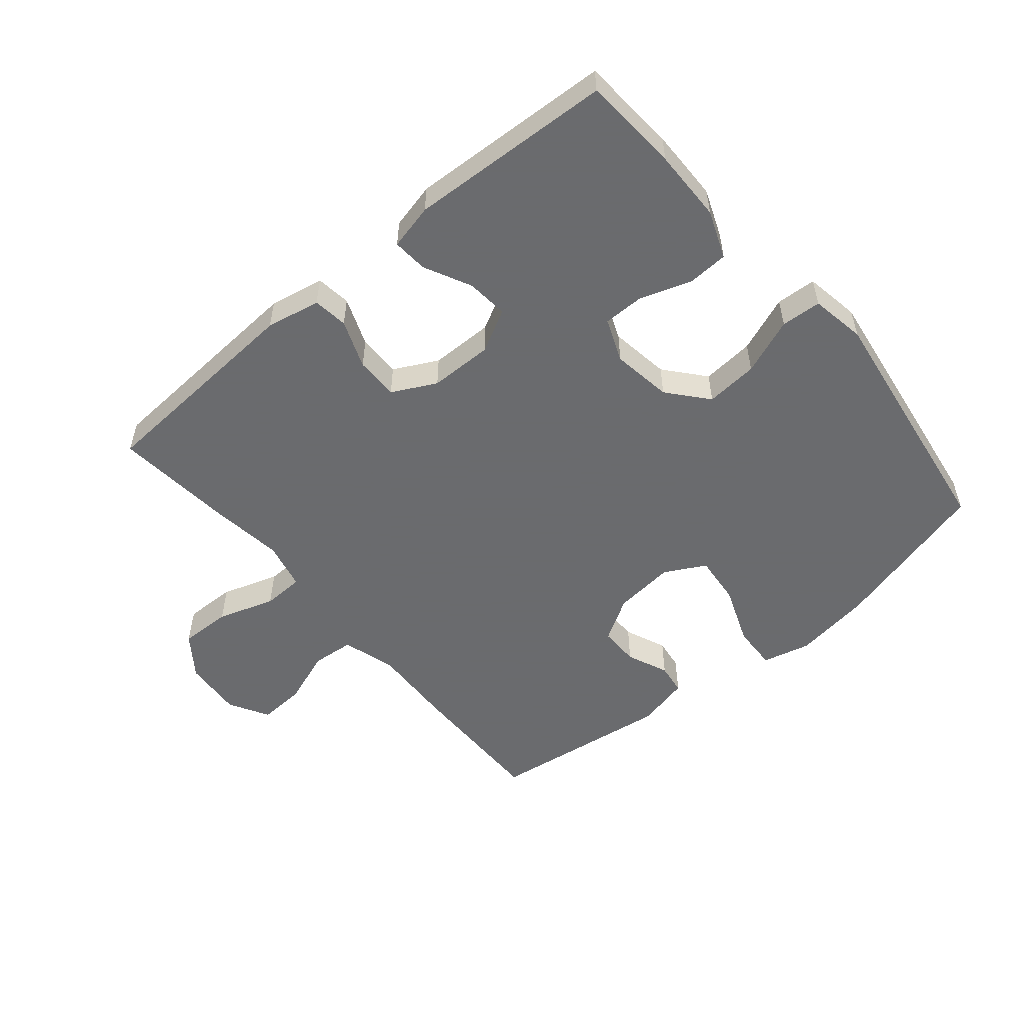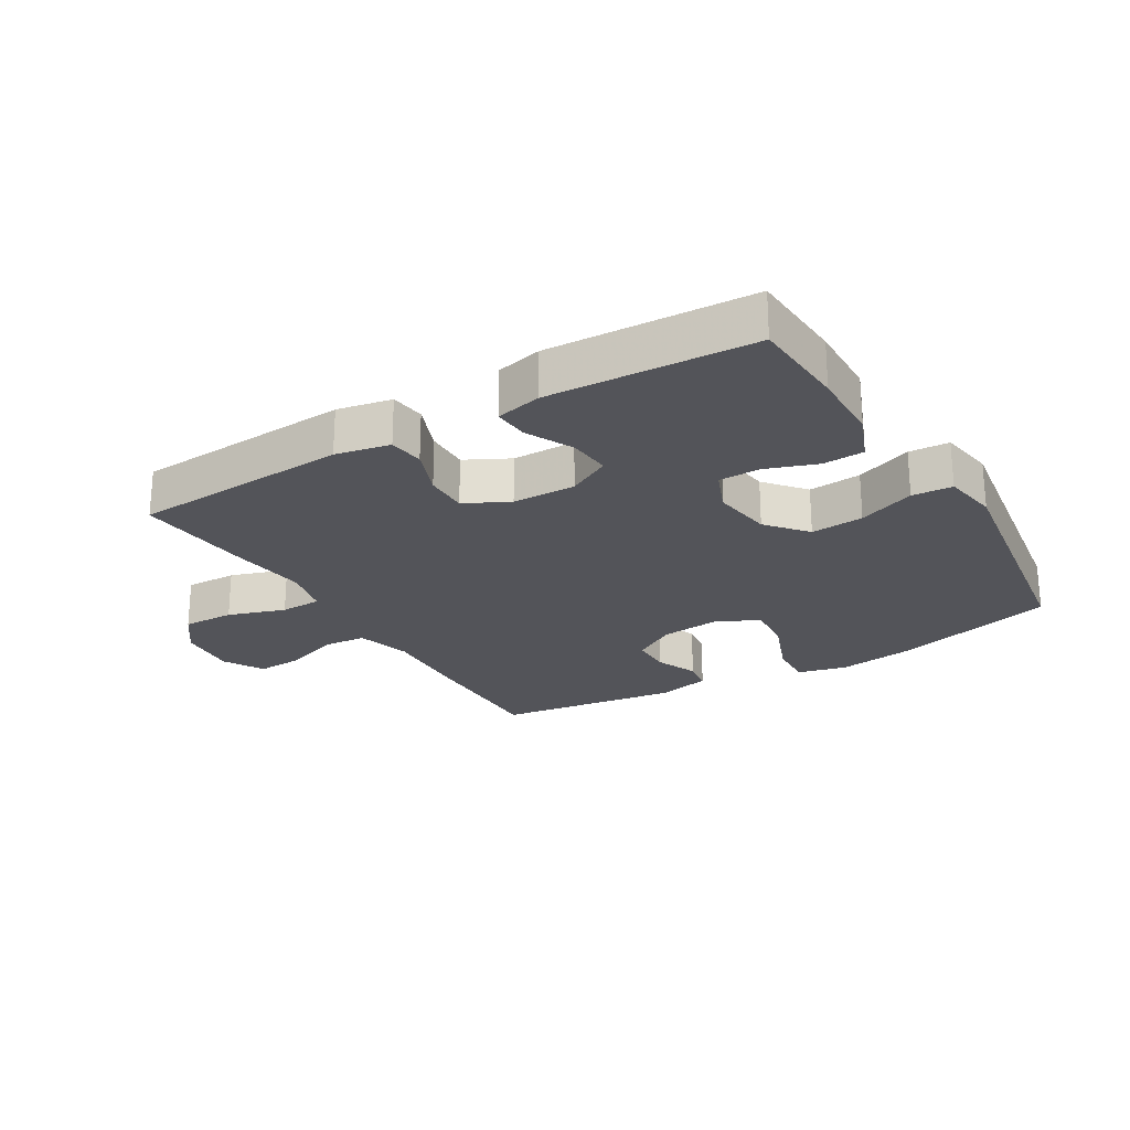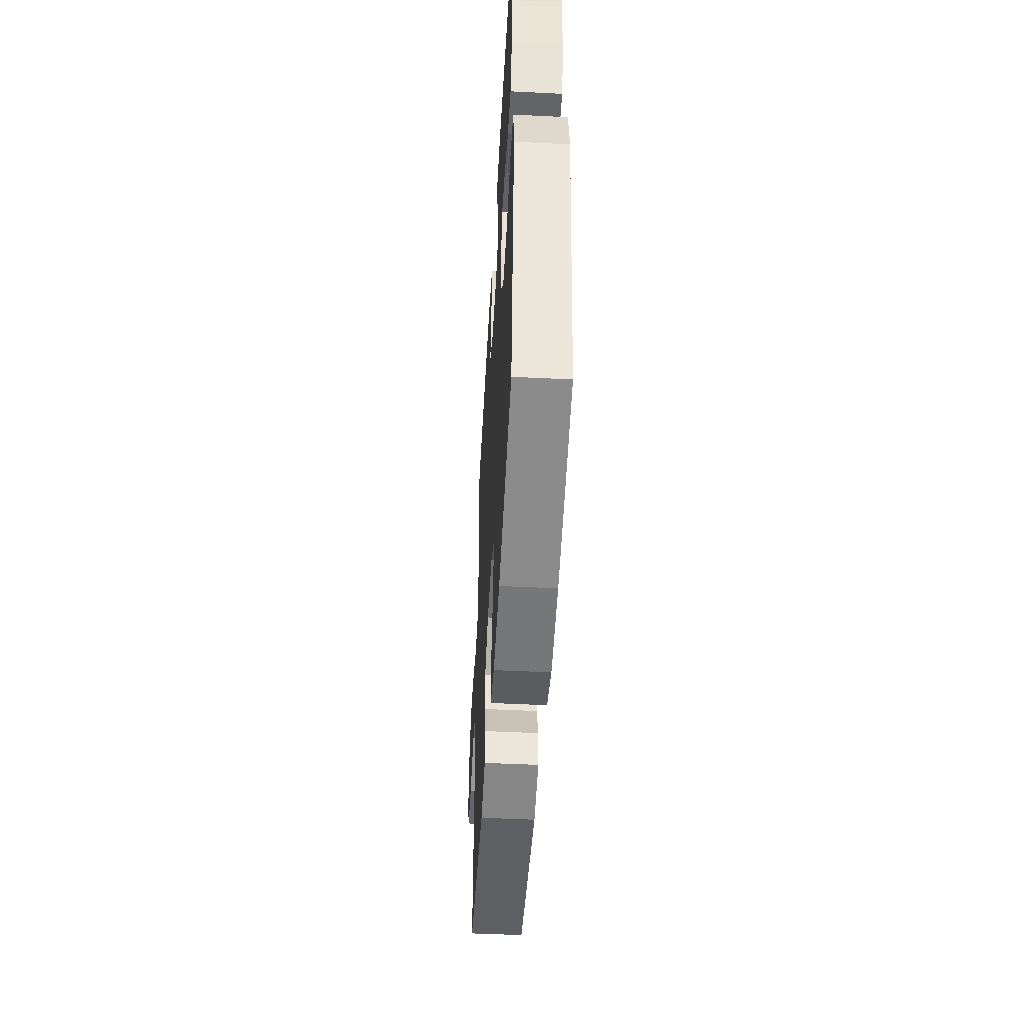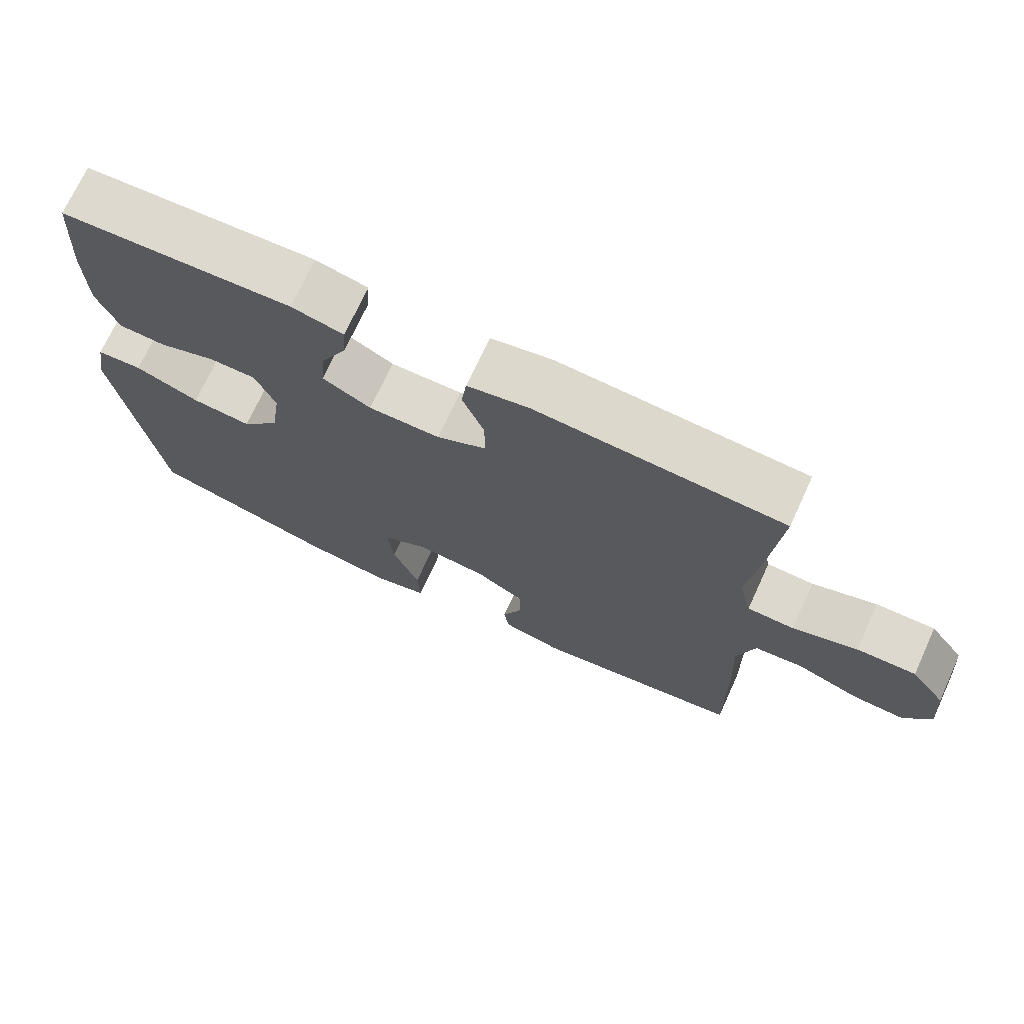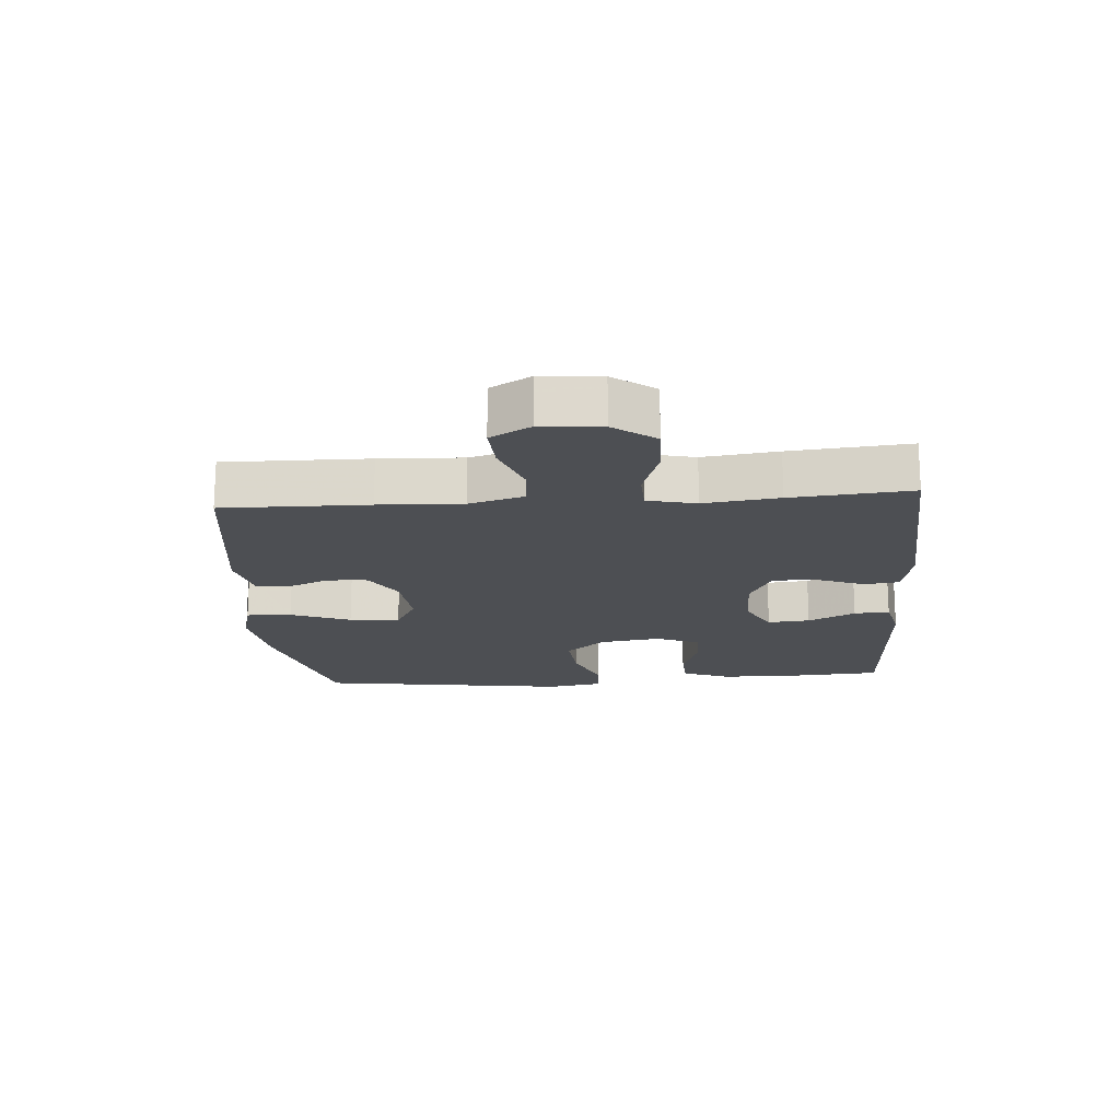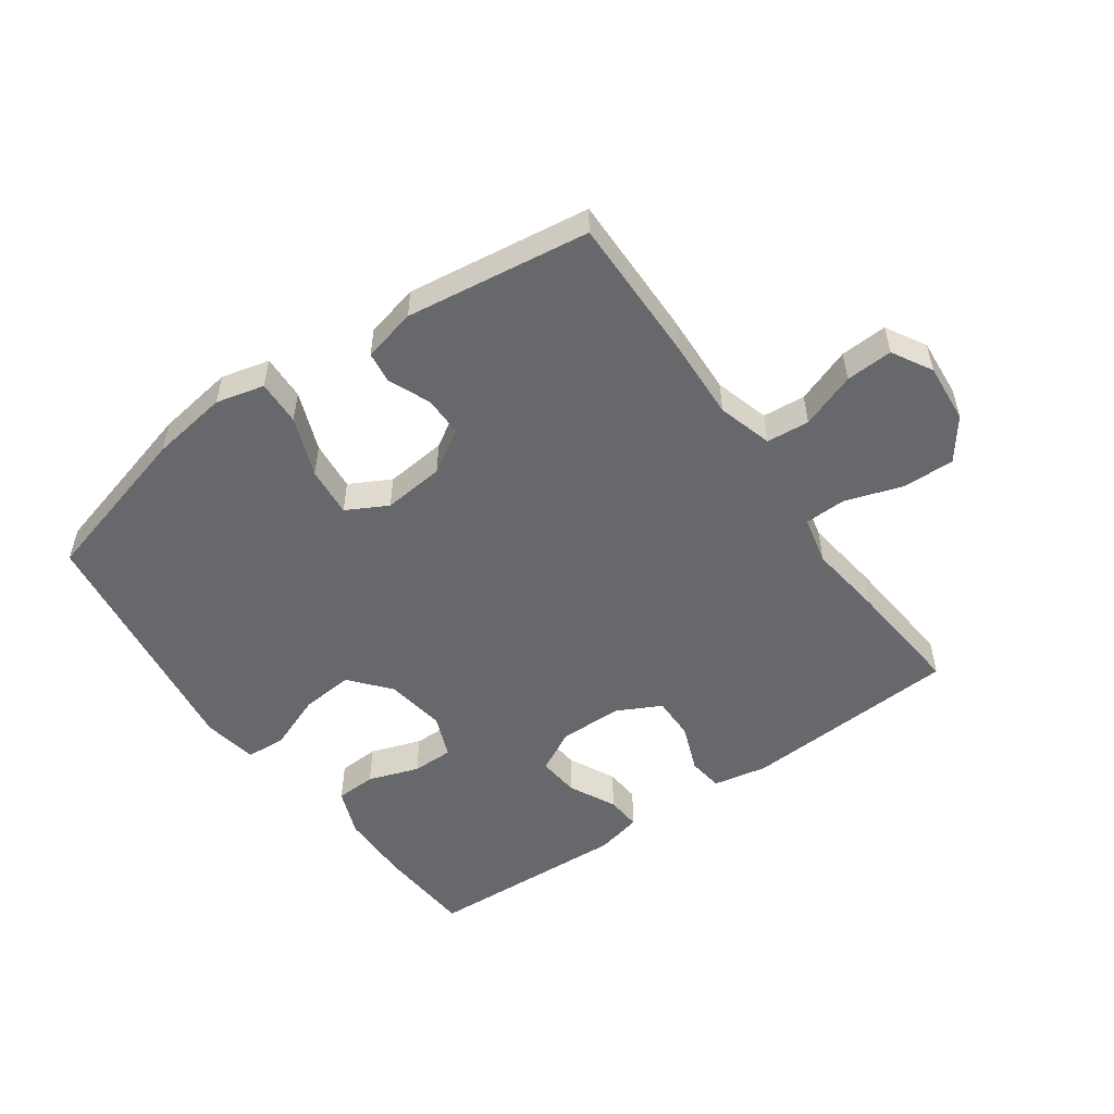
<metadata>
{"format":"obj","ext":"obj","renderer":"f3d","projection":"perspective","resolution":1024,"background":"white","views":[{"elev":-53.3,"azim":40.1,"up":"+Y"},{"elev":-23.8,"azim":30.8,"up":"+Y"},{"elev":-48.7,"azim":86.8,"up":"+Z"},{"elev":71.8,"azim":-155.3,"up":"+Z"},{"elev":-17.8,"azim":-85.7,"up":"+Y"},{"elev":-52.4,"azim":-144.6,"up":"+Y"}]}
</metadata>
<code>
v -0.5 0.07 0.5
v -0.153 0.07 0.521
v -0.066 0.07 0.504
v -0.059 0.07 0.448
v -0.089 0.07 0.371
v -0.09 0.07 0.302
v -0.02 0.07 0.266
v 0.081 0.07 0.265
v 0.149 0.07 0.301
v 0.143 0.07 0.368
v 0.106 0.07 0.443
v 0.102 0.07 0.499
v 0.175 0.07 0.516
v 0.5 0.07 0.5
v 0.51 0.07 0.346
v 0.508 0.07 0.23
v 0.478 0.07 0.154
v 0.413 0.07 0.151
v 0.332 0.07 0.179
v 0.266 0.07 0.179
v 0.238 0.07 0.11
v 0.252 0.07 0.014
v 0.305 0.07 -0.049
v 0.389 0.07 -0.042
v 0.479 0.07 -0.007
v 0.543 0.07 -0.011
v 0.558 0.07 -0.099
v 0.5 0.07 -0.5
v 0.241 0.07 -0.57
v 0.118 0.07 -0.588
v 0.041 0.07 -0.569
v 0.044 0.07 -0.497
v 0.081 0.07 -0.402
v 0.089 0.07 -0.322
v 0.024 0.07 -0.287
v -0.074 0.07 -0.297
v -0.143 0.07 -0.339
v -0.143 0.07 -0.403
v -0.115 0.07 -0.47
v -0.122 0.07 -0.52
v -0.207 0.07 -0.54
v -0.5 0.07 -0.5
v -0.497 0.07 -0.27
v -0.491 0.07 -0.138
v -0.516 0.07 -0.051
v -0.584 0.07 -0.045
v -0.672 0.07 -0.077
v -0.747 0.07 -0.081
v -0.783 0.07 -0.017
v -0.775 0.07 0.078
v -0.726 0.07 0.144
v -0.643 0.07 0.142
v -0.552 0.07 0.112
v -0.486 0.07 0.114
v -0.468 0.07 0.191
v -0.483 0.07 0.31
v -0.5 0 0.5
v -0.153 0 0.521
v -0.066 0 0.504
v -0.059 0 0.448
v -0.089 0 0.371
v -0.09 0 0.302
v -0.02 0 0.266
v 0.081 0 0.265
v 0.149 0 0.301
v 0.143 0 0.368
v 0.106 0 0.443
v 0.102 0 0.499
v 0.175 0 0.516
v 0.5 0 0.5
v 0.51 0 0.346
v 0.508 0 0.23
v 0.478 0 0.154
v 0.413 0 0.151
v 0.332 0 0.179
v 0.266 0 0.179
v 0.238 0 0.11
v 0.252 0 0.014
v 0.305 0 -0.049
v 0.389 0 -0.042
v 0.479 0 -0.007
v 0.543 0 -0.011
v 0.558 0 -0.099
v 0.5 0 -0.5
v 0.241 0 -0.57
v 0.118 0 -0.588
v 0.041 0 -0.569
v 0.044 0 -0.497
v 0.081 0 -0.402
v 0.089 0 -0.322
v 0.024 0 -0.287
v -0.074 0 -0.297
v -0.143 0 -0.339
v -0.143 0 -0.403
v -0.115 0 -0.47
v -0.122 0 -0.52
v -0.207 0 -0.54
v -0.5 0 -0.5
v -0.497 0 -0.27
v -0.491 0 -0.138
v -0.516 0 -0.051
v -0.584 0 -0.045
v -0.672 0 -0.077
v -0.747 0 -0.081
v -0.783 0 -0.017
v -0.775 0 0.078
v -0.726 0 0.144
v -0.643 0 0.142
v -0.552 0 0.112
v -0.486 0 0.114
v -0.468 0 0.191
v -0.483 0 0.31
f 55 56 1 2
f 54 55 2 3
f 50 51 52 53
f 50 53 54
f 49 50 54
f 46 47 48 49
f 45 46 49 54
f 44 45 54 3
f 38 39 40 41
f 37 38 41 42
f 36 37 42 43
f 30 31 32 33
f 30 33 34
f 29 30 34
f 28 29 34
f 27 28 34 35
f 24 25 26 27
f 23 24 27 35
f 16 17 18 19
f 16 19 20
f 15 16 20
f 14 15 20
f 13 14 20
f 10 11 12 13
f 9 10 13 20
f 8 9 20 21
f 44 3 4 5
f 44 5 6
f 43 44 6 7
f 22 23 35 36
f 21 22 36 43
f 7 8 21 43
f 58 57 112 111
f 59 58 111 110
f 109 108 107 106
f 110 109 106
f 110 106 105
f 105 104 103 102
f 110 105 102 101
f 59 110 101 100
f 97 96 95 94
f 98 97 94 93
f 99 98 93 92
f 89 88 87 86
f 90 89 86
f 90 86 85
f 90 85 84
f 91 90 84 83
f 83 82 81 80
f 91 83 80 79
f 75 74 73 72
f 76 75 72
f 76 72 71
f 76 71 70
f 76 70 69
f 69 68 67 66
f 76 69 66 65
f 77 76 65 64
f 61 60 59 100
f 62 61 100
f 63 62 100 99
f 92 91 79 78
f 99 92 78 77
f 99 77 64 63
f 1 57 58 2
f 2 58 59 3
f 3 59 60 4
f 4 60 61 5
f 5 61 62 6
f 6 62 63 7
f 7 63 64 8
f 8 64 65 9
f 9 65 66 10
f 10 66 67 11
f 11 67 68 12
f 12 68 69 13
f 13 69 70 14
f 14 70 71 15
f 15 71 72 16
f 16 72 73 17
f 17 73 74 18
f 18 74 75 19
f 19 75 76 20
f 20 76 77 21
f 21 77 78 22
f 22 78 79 23
f 23 79 80 24
f 24 80 81 25
f 25 81 82 26
f 26 82 83 27
f 27 83 84 28
f 28 84 85 29
f 29 85 86 30
f 30 86 87 31
f 31 87 88 32
f 32 88 89 33
f 33 89 90 34
f 34 90 91 35
f 35 91 92 36
f 36 92 93 37
f 37 93 94 38
f 38 94 95 39
f 39 95 96 40
f 40 96 97 41
f 41 97 98 42
f 42 98 99 43
f 43 99 100 44
f 44 100 101 45
f 45 101 102 46
f 46 102 103 47
f 47 103 104 48
f 48 104 105 49
f 49 105 106 50
f 50 106 107 51
f 51 107 108 52
f 52 108 109 53
f 53 109 110 54
f 54 110 111 55
f 55 111 112 56
f 56 112 57 1

</code>
